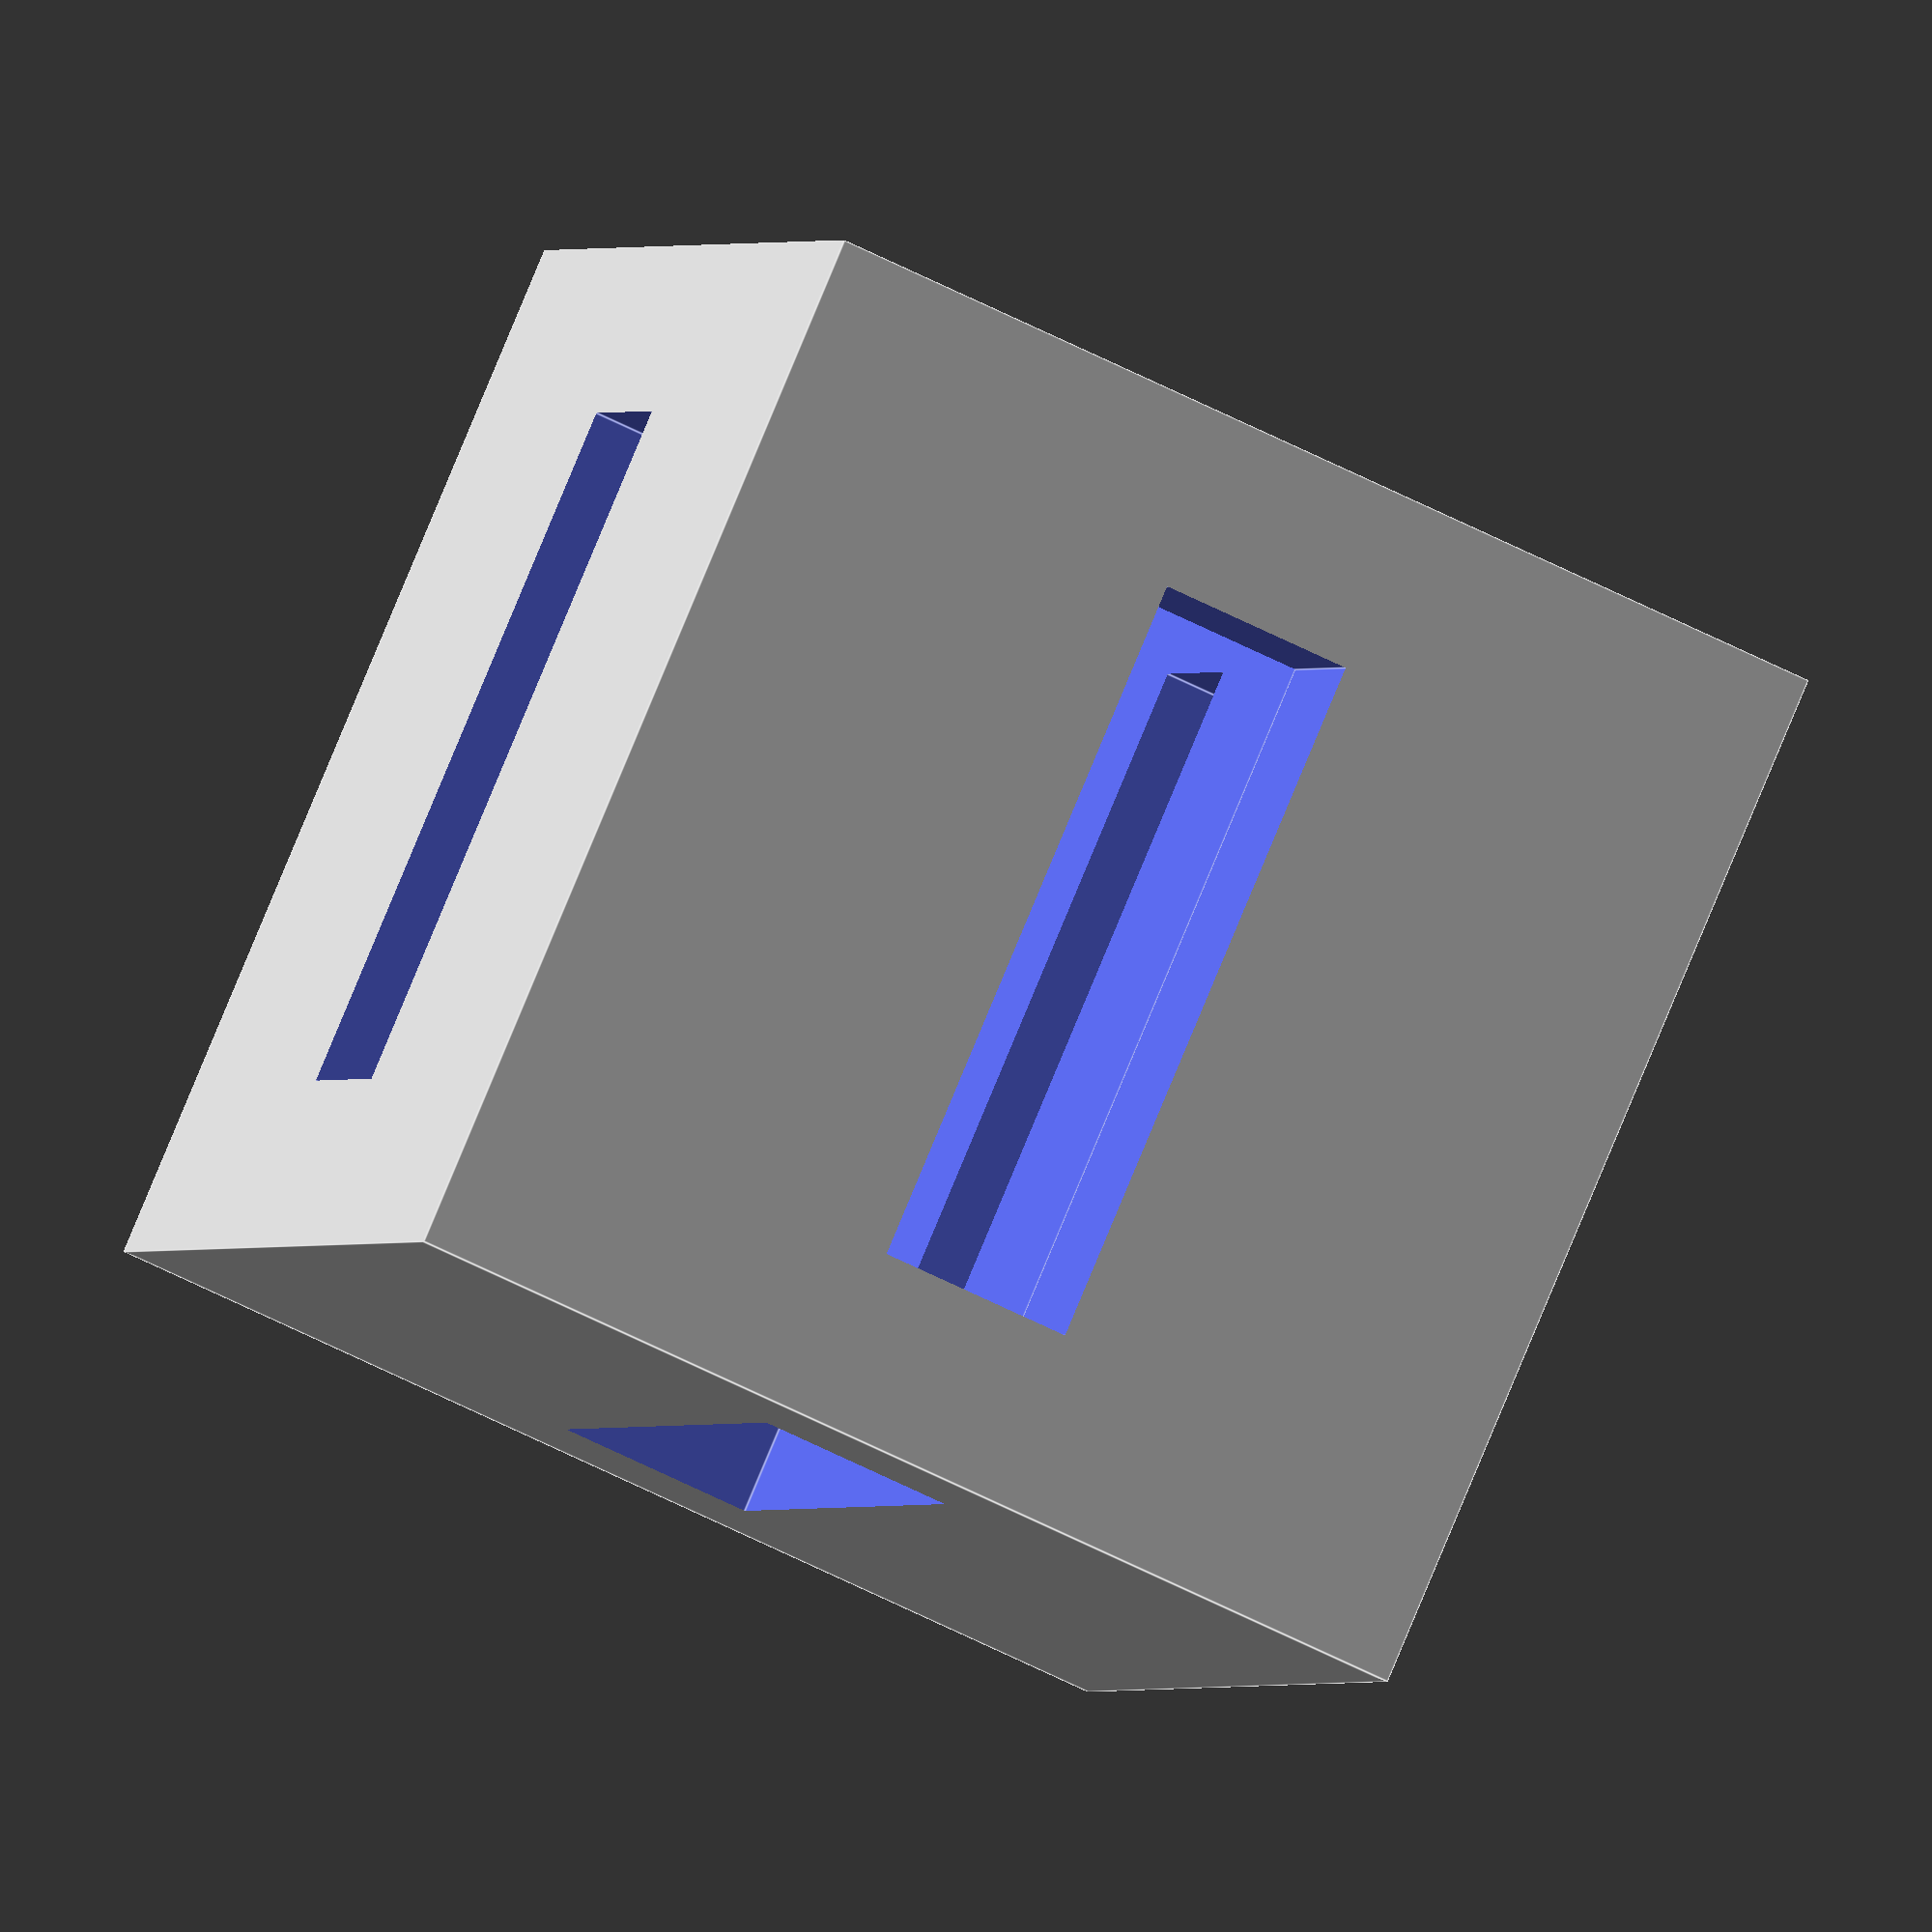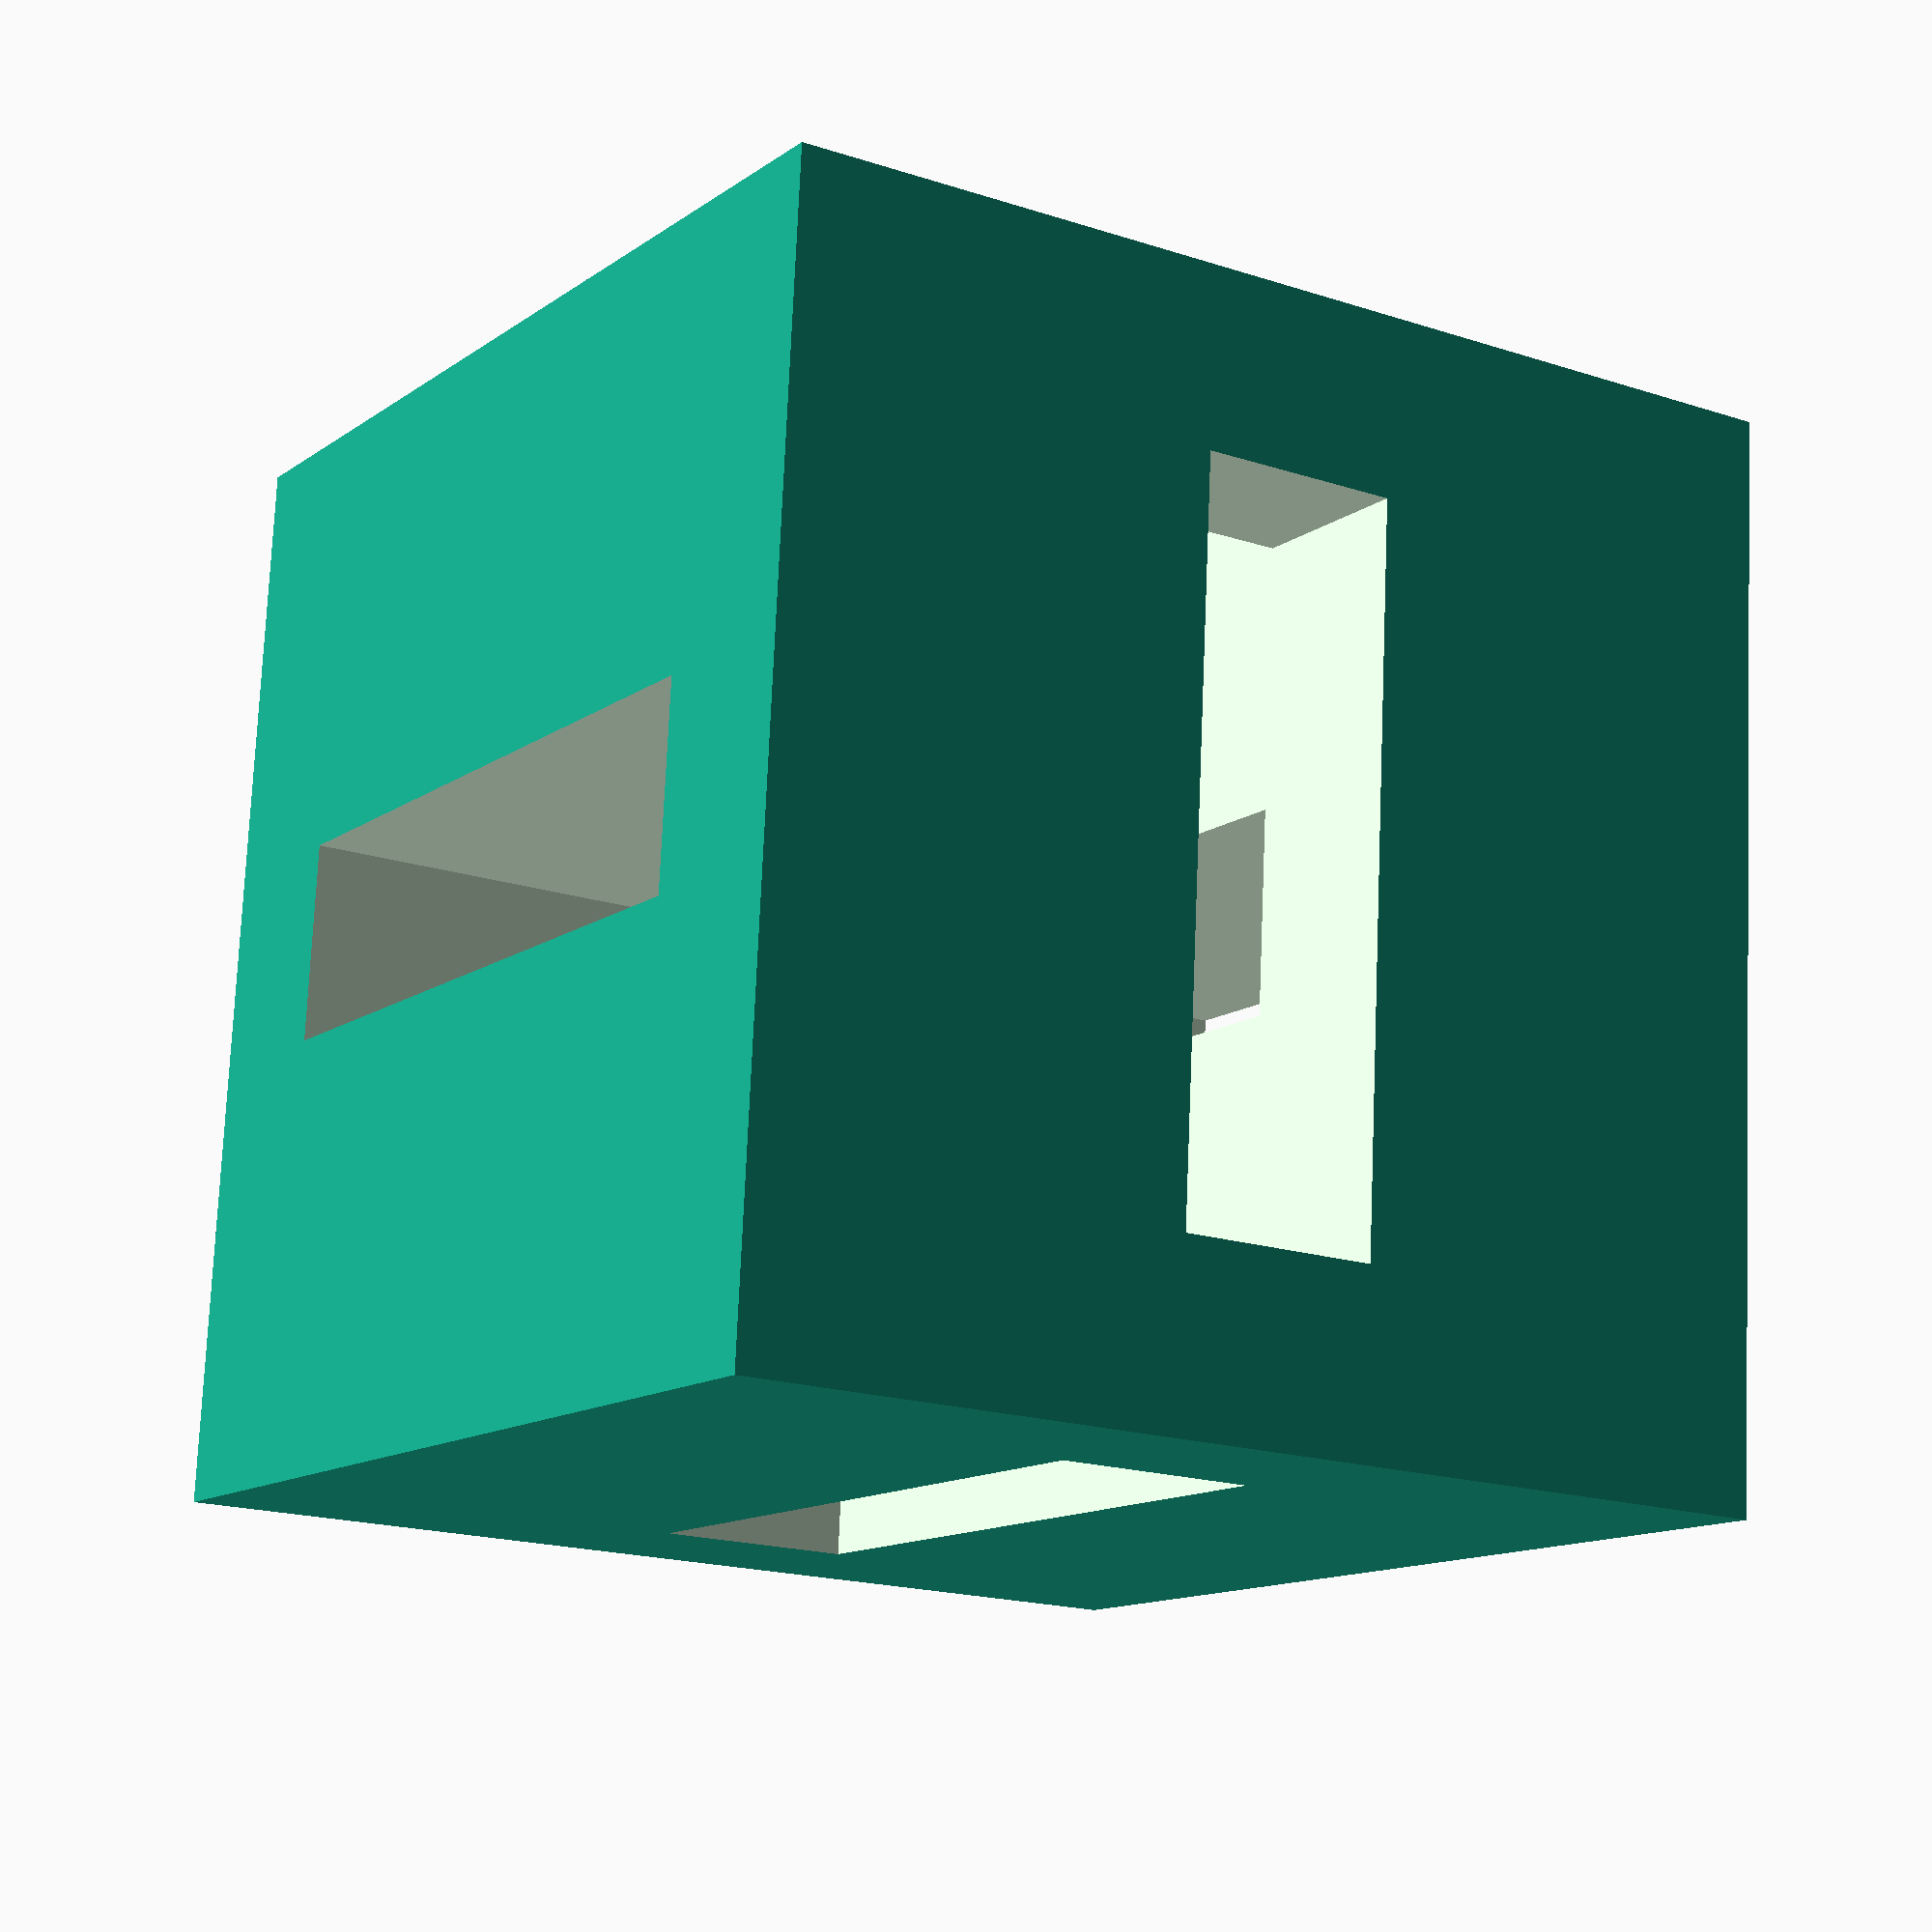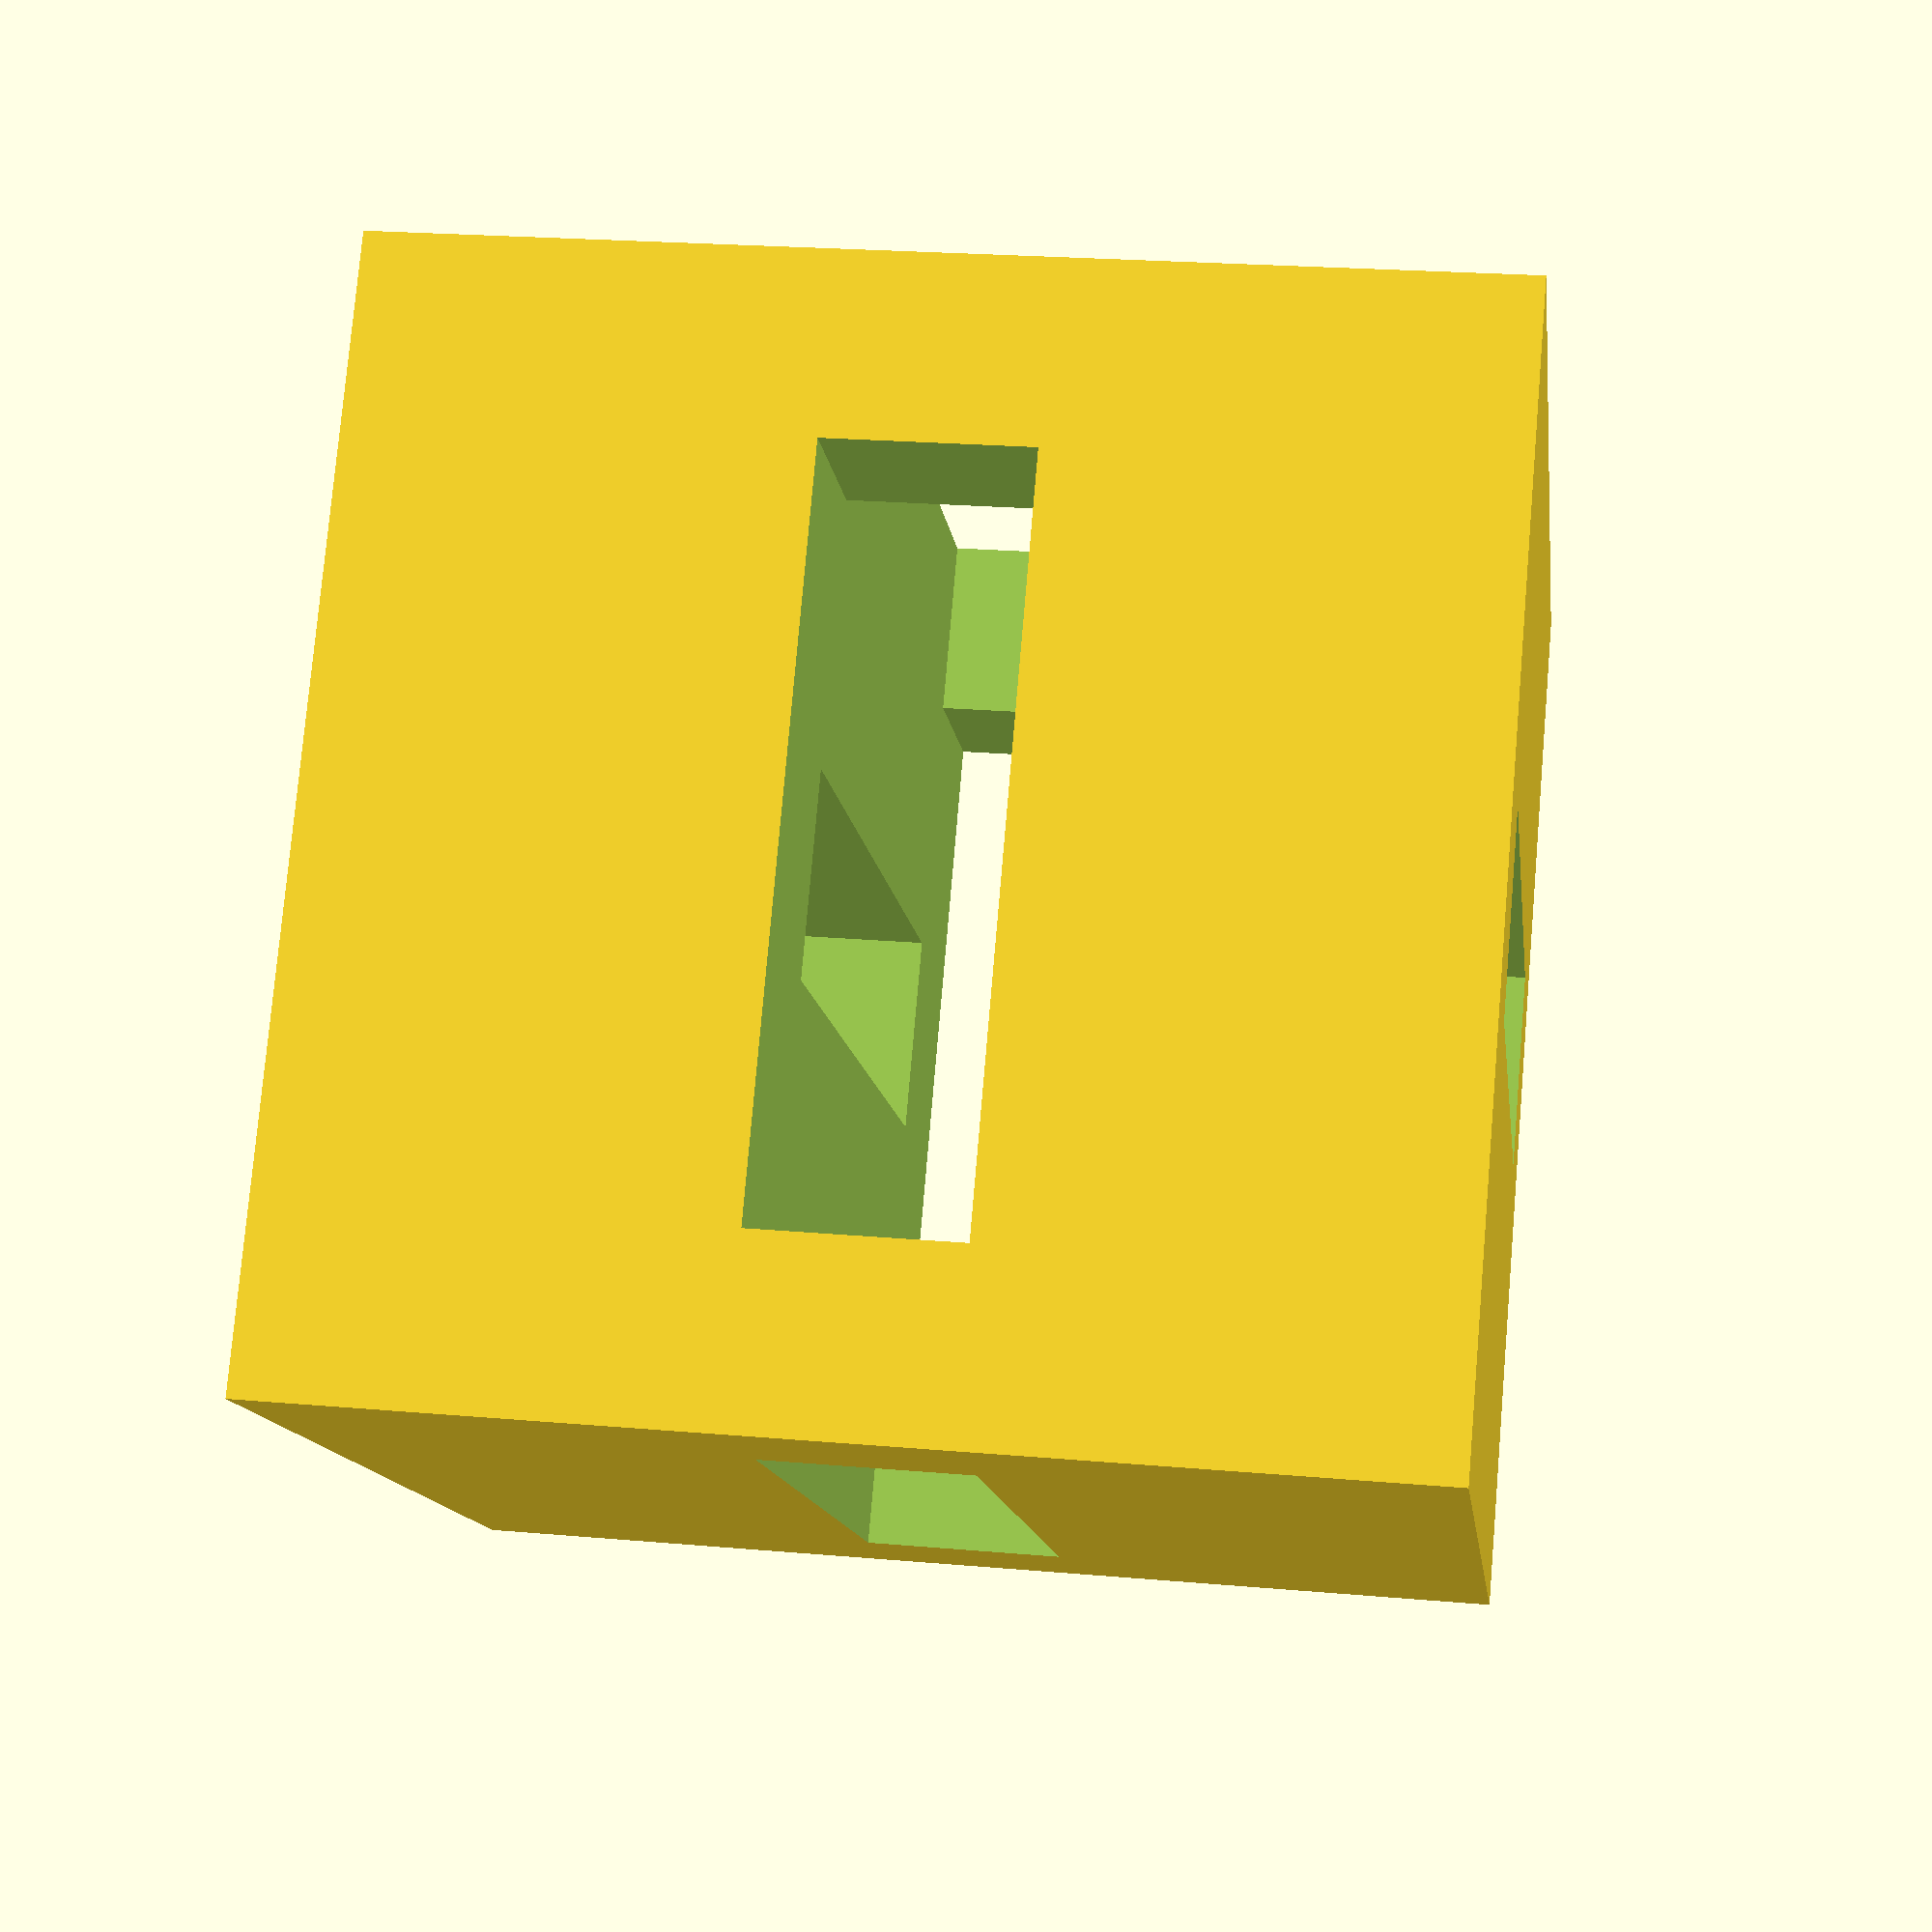
<openscad>
/*
    Bamboo piece measurements
    8.90x2.23
*/

BAMBOO_WIDTH = 9;
BAMBOO_HEIGHT = 2.5;

L = BAMBOO_WIDTH * 1.5;
W = L;
H = W;

SEPARATORS = false;

difference(){
    cube([L,W,H]);
    
    translate([-W/2,(W/2)-(BAMBOO_WIDTH/2),(H/2)-(BAMBOO_HEIGHT/2)]){
        cube([L*2,BAMBOO_WIDTH,BAMBOO_HEIGHT]);
    }
    
    translate([(W/2)+(BAMBOO_WIDTH/2),-(W/2),(H/2)-(BAMBOO_HEIGHT/2)]){
        rotate([0,0,90]){
            cube([L*2,BAMBOO_WIDTH,BAMBOO_HEIGHT]);
        }
    }
    
    translate([(W/2)-(BAMBOO_HEIGHT/2),(L/2)-(BAMBOO_WIDTH/2),L+(L/2)]){
        rotate([0,90,0]){
            cube([L*2,BAMBOO_WIDTH,BAMBOO_HEIGHT]);
        }
    }
}

// Optional separator
if(SEPARATORS){
    translate([(W/2)-(BAMBOO_HEIGHT/2),0,0]){
        #cube([BAMBOO_HEIGHT,W,H]);
    }
}

</openscad>
<views>
elev=238.4 azim=305.5 roll=298.2 proj=o view=edges
elev=198.1 azim=274.5 roll=122.6 proj=p view=wireframe
elev=157.1 azim=234.7 roll=81.5 proj=p view=solid
</views>
